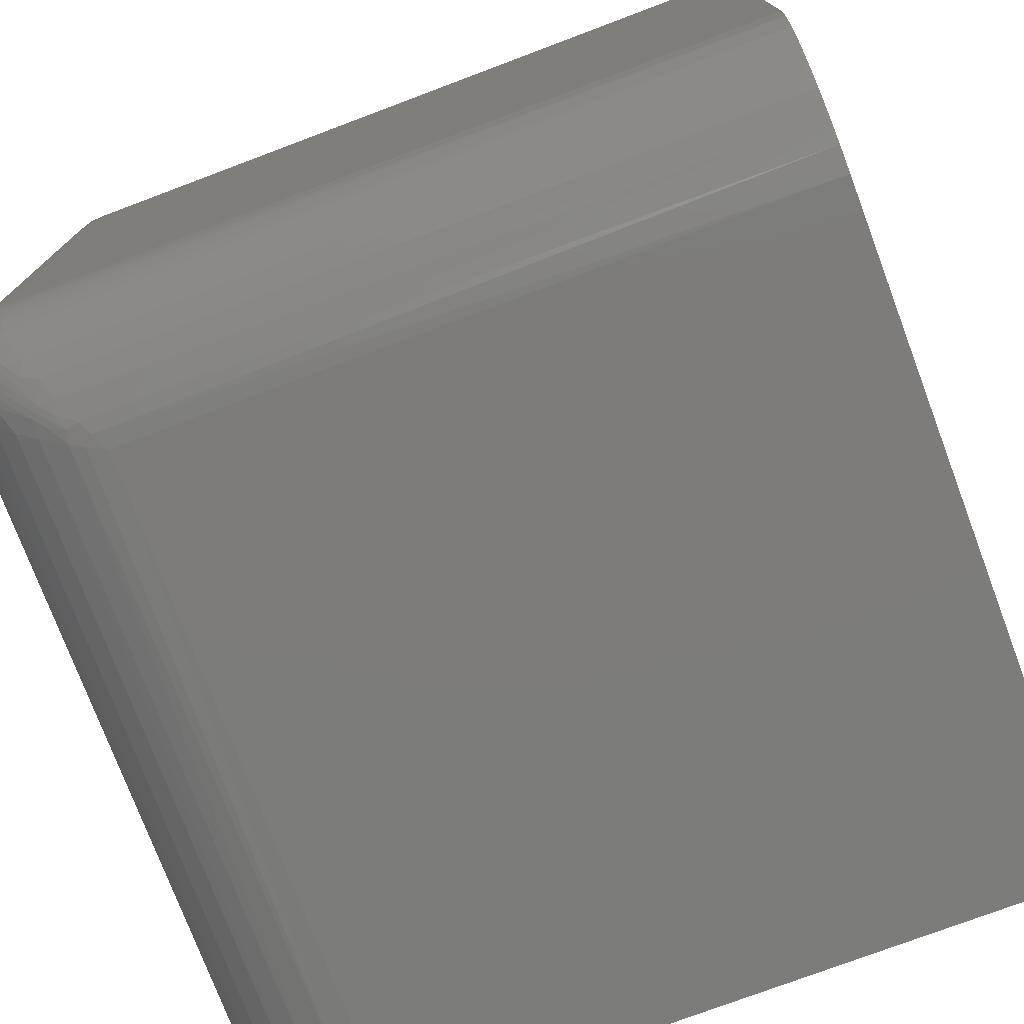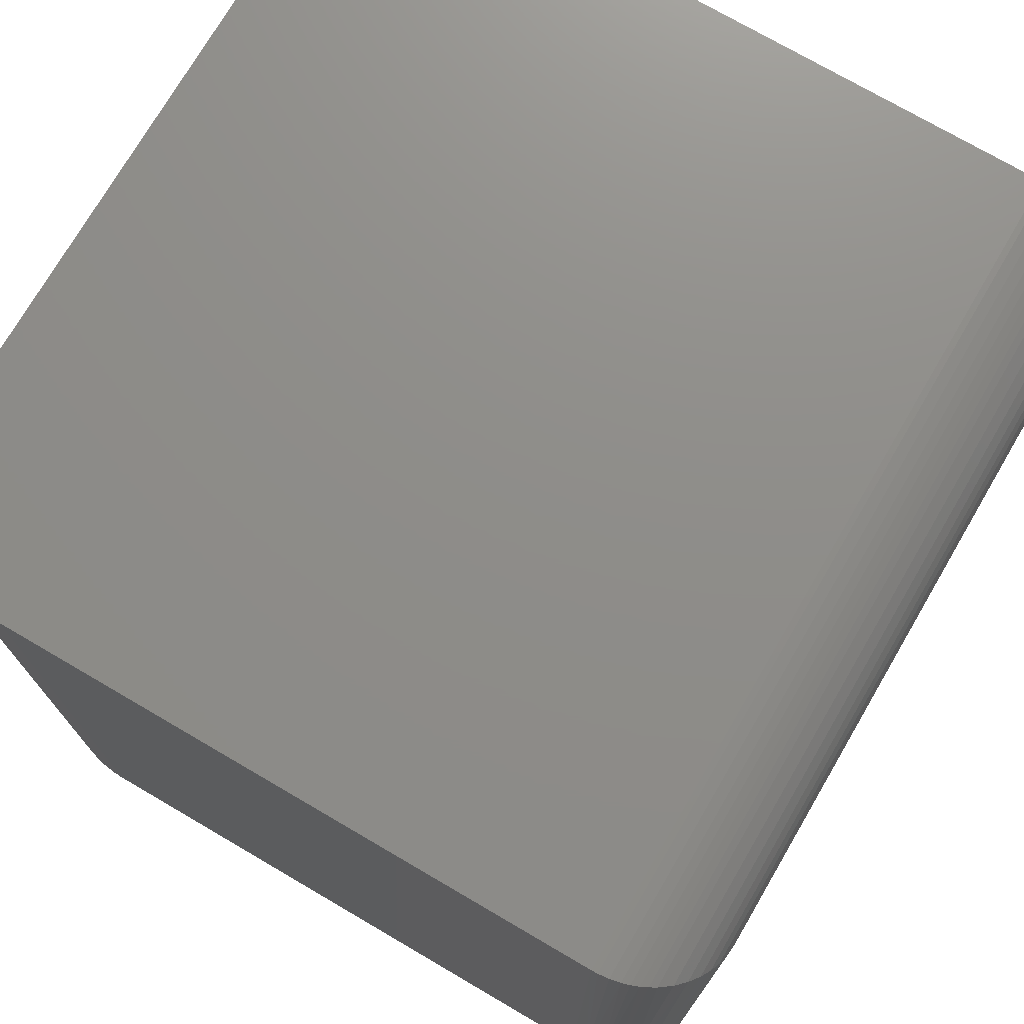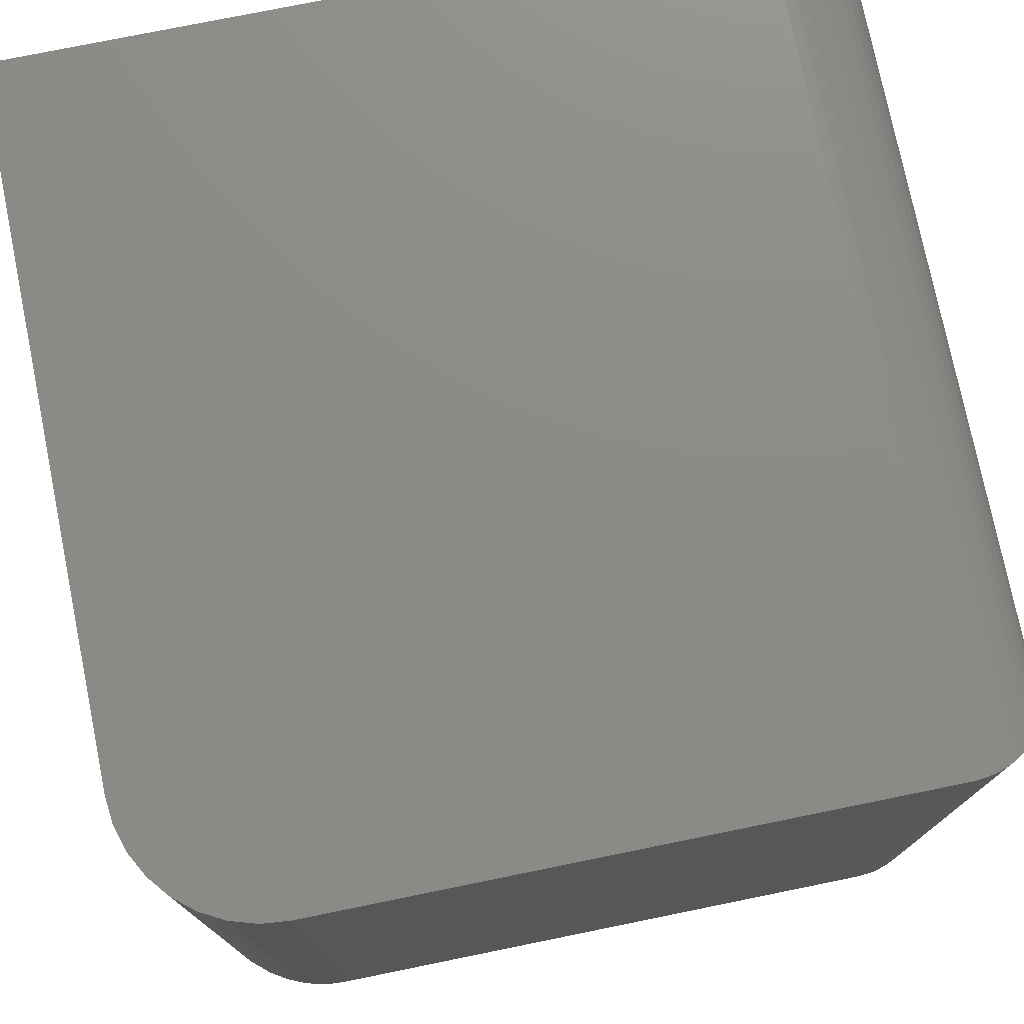
<metadata>
{"format":"stl","ext":"stl","renderer":"f3d","projection":"perspective","resolution":1024,"background":"white","views":[{"elev":-75.8,"azim":-159.4,"up":"+Y"},{"elev":74.1,"azim":120.3,"up":"+Z"},{"elev":76.1,"azim":78.5,"up":"+Z"}]}
</metadata>
<code>
# stl→obj: 292 verts, 580 faces
v 0.03125 0.03906 0
v 0.03125 0.5781 0
v 0.04344 0.03906 0.001201
v 0.04344 0.5781 0.001201
v 0.05517 0.03906 0.004758
v 0.05517 0.5781 0.004758
v 0.06597 0.03906 0.01053
v 0.06597 0.5781 0.01053
v 0.07544 0.03906 0.01831
v 0.07544 0.5781 0.01831
v 0.08322 0.03906 0.02778
v 0.08322 0.5781 0.02778
v 0.08899 0.03906 0.03858
v 0.08899 0.5781 0.03858
v 0.09255 0.03906 0.05031
v 0.09255 0.5781 0.05031
v 0.09375 0.03906 0.0625
v 0.09375 0.5781 0.0625
v -0.6562 0.03906 0
v -0.6562 0.5781 0
v 0.09375 0.03906 0.75
v 0.09375 0.5781 0.75
v -0.6562 -0.08594 0.125
v -0.03125 -0.08594 0.125
v -0.6562 -0.08594 0.75
v -0.03125 -0.08594 0.75
v -0.006864 -0.08354 0.75
v -0.6562 0.5781 0.75
v 0.01659 -0.07642 0.75
v 0.0382 -0.06487 0.75
v 0.05714 -0.04933 0.75
v 0.07268 -0.03038 0.75
v 0.08423 -0.008773 0.75
v 0.09135 0.01468 0.75
v -0.6562 0.01468 0.002402
v -0.6562 -0.008773 0.009515
v -0.6562 -0.03038 0.02107
v -0.6562 -0.04933 0.03661
v -0.6562 -0.06487 0.05555
v -0.6562 -0.07642 0.07716
v -0.6562 -0.08354 0.1006
v 0.07917 -0.01949 0.0698
v 0.08541 -0.005796 0.06667
v 0.06996 -0.03429 0.0744
v 0.05598 -0.0505 0.08137
v -0.002356 -0.08271 0.1105
v 0.08943 0.006505 0.06466
v 0.09198 0.01812 0.06339
v 0.09329 0.02849 0.06273
v 0.03845 -0.06474 0.09014
v 0.01993 -0.07509 0.09938
v -0.015 -0.08501 0.1168
v 0.02708 -0.005799 0.008335
v 0.02396 -0.01949 0.01458
v 0.01935 -0.03429 0.02379
v 0.01237 -0.0505 0.03777
v -0.01676 -0.08271 0.09611
v 0.03102 0.02849 0.0004518
v 0.03037 0.01812 0.001766
v 0.02909 0.006501 0.004317
v 0.003607 -0.06474 0.0553
v -0.005629 -0.07509 0.07382
v -0.02309 -0.08501 0.1087
v 0.03953 0.03554 0.0006036
v -0.005888 -0.08252 0.0988
v 0.009478 -0.07838 0.09205
v 0.0007696 -0.07829 0.08352
v 0.01968 -0.07339 0.08185
v 0.04422 -0.0596 0.07439
v 0.01804 -0.0593 0.04881
v 0.02351 -0.06041 0.05206
v 0.01097 -0.07331 0.07332
v 0.06205 -0.04047 0.05657
v 0.07154 -0.03066 0.06105
v 0.05658 -0.04733 0.06203
v 0.07914 -0.01948 0.06743
v 0.02568 -0.01923 0.01446
v 0.03167 -0.03034 0.02182
v 0.07972 -0.01526 0.05287
v 0.08308 -0.006829 0.04952
v 0.08763 0.003897 0.05195
v 0.04094 0.004204 0.005872
v 0.0432 -0.006508 0.01029
v 0.08896 0.00931 0.05063
v 0.09006 0.01494 0.04952
v 0.04226 0.009619 0.00455
v 0.04337 0.01525 0.003445
v 0.04482 0.02727 0.001991
v 0.04423 0.02113 0.002584
v 0.04513 0.03328 0.001686
v 0.05029 0.03146 0.003199
v 0.0551 0.02999 0.005068
v 0.0596 0.02883 0.00725
v 0.06505 0.02774 0.01052
v 0.07007 0.02708 0.01423
v 0.07461 0.02684 0.0183
v 0.07876 0.027 0.02277
v 0.08248 0.02756 0.02759
v 0.08578 0.02853 0.03284
v 0.08815 0.02966 0.03746
v 0.09018 0.03112 0.04241
v 0.09184 0.03295 0.04774
v 0.09304 0.03525 0.05353
v 0.09354 0.03716 0.05785
v 0.005354 -0.07857 0.08756
v 0.02856 -0.0611 0.05573
v 0.04095 -0.0606 0.06912
v 0.03041 -0.04703 0.03644
v 0.04087 -0.03285 0.02598
v 0.03587 -0.04018 0.03098
v 0.03599 -0.02287 0.0175
v 0.04601 0.002474 0.007481
v 0.08623 0.01179 0.03938
v 0.08721 0.007558 0.04538
v 0.08269 0.00509 0.03592
v 0.04845 0.0135 0.005037
v 0.04933 0.01937 0.004164
v 0.05408 0.01796 0.006091
v 0.05764 0.011 0.009208
v 0.05853 0.01685 0.008321
v 0.09153 0.02695 0.04806
v 0.03985 -0.01494 0.01364
v 0.01555 -0.07357 0.07736
v 0.03726 -0.06118 0.06427
v 0.03312 -0.06135 0.05979
v 0.05329 -0.0483 0.05678
v 0.04959 -0.04887 0.05194
v 0.04544 -0.04904 0.04747
v 0.04089 -0.04879 0.0434
v 0.03586 -0.04812 0.03971
v 0.05875 -0.04144 0.05132
v 0.05504 -0.04201 0.04649
v 0.0509 -0.04217 0.04202
v 0.04634 -0.04193 0.03795
v 0.04132 -0.04127 0.03425
v 0.06704 -0.03315 0.05157
v 0.06374 -0.03411 0.04634
v 0.06003 -0.03467 0.0415
v 0.05588 -0.03484 0.03703
v 0.05133 -0.03459 0.03296
v 0.04631 -0.03394 0.02926
v 0.07586 -0.02319 0.05673
v 0.07136 -0.02568 0.04725
v 0.06806 -0.02664 0.04202
v 0.06434 -0.0272 0.03719
v 0.06019 -0.02736 0.03272
v 0.05564 -0.02712 0.02865
v 0.05063 -0.02647 0.02494
v 0.04519 -0.02539 0.02165
v 0.07522 -0.01775 0.04339
v 0.0719 -0.01871 0.03817
v 0.06818 -0.01926 0.03335
v 0.06403 -0.01941 0.02888
v 0.05949 -0.01918 0.0248
v 0.05448 -0.01854 0.02109
v 0.04905 -0.01747 0.0178
v 0.07857 -0.009317 0.04004
v 0.07524 -0.01026 0.03483
v 0.07151 -0.0108 0.03002
v 0.06736 -0.01095 0.02555
v 0.06282 -0.01072 0.02147
v 0.05782 -0.01009 0.01775
v 0.05241 -0.009031 0.01444
v 0.08588 0.002152 0.04671
v 0.08137 -0.0003231 0.03725
v 0.07802 -0.001251 0.03205
v 0.07428 -0.00178 0.02725
v 0.07013 -0.001933 0.02279
v 0.06559 -0.001707 0.0187
v 0.06061 -0.001085 0.01496
v 0.0552 -4.151e-05 0.01164
v 0.07934 0.004169 0.03073
v 0.0756 0.003643 0.02593
v 0.07144 0.003492 0.02147
v 0.06691 0.003715 0.01739
v 0.06193 0.004333 0.01364
v 0.05653 0.00537 0.01032
v 0.04734 0.007879 0.006149
v 0.0838 0.01072 0.03481
v 0.08045 0.009796 0.02962
v 0.07671 0.00927 0.02482
v 0.07255 0.009119 0.02036
v 0.06802 0.009343 0.01628
v 0.06304 0.009961 0.01253
v 0.08833 0.01318 0.04427
v 0.09093 0.02081 0.04865
v 0.0892 0.01904 0.04339
v 0.08711 0.01764 0.03849
v 0.08469 0.01656 0.03392
v 0.08135 0.01564 0.02872
v 0.07761 0.01511 0.02392
v 0.07345 0.01495 0.01946
v 0.06892 0.01518 0.01538
v 0.06393 0.0158 0.01164
v 0.08982 0.02516 0.04277
v 0.08775 0.02374 0.03785
v 0.08536 0.02264 0.03326
v 0.08203 0.02169 0.02804
v 0.0783 0.02115 0.02323
v 0.07415 0.02099 0.01876
v 0.06961 0.02123 0.01468
v 0.06461 0.02186 0.01096
v 0.05918 0.02293 0.007663
v 0.05472 0.02406 0.005452
v 0.04994 0.02549 0.003546
v 0.09238 0.5934 0.06287
v 0.09358 0.5835 0.7498
v 0.02479 0.6624 0.08131
v 0.0317 0.6607 0.6879
v 0.03166 0.6607 0.07943
v 0.0412 0.6573 0.6974
v 0.04592 0.6551 0.07554
v 0.05045 0.6527 0.7067
v 0.07198 0.6353 0.06844
v 0.07785 0.6279 0.7341
v 0.0817 0.622 0.06579
v 0.08161 0.6222 0.7379
v 0.08498 0.6159 0.7412
v 0.08832 0.6082 0.06398
v 0.0879 0.6093 0.7441
v 0.09028 0.6023 0.7465
v 0.09244 0.5931 0.7487
v 0.007812 0.6641 0.08594
v 0.007812 0.6641 0.6641
v 0.01995 0.6632 0.6762
v 0.0599 0.6465 0.07173
v 0.06026 0.6462 0.7165
v 0.06944 0.638 0.7257
v 0.03088 0.5934 0.001369
v -0.6549 0.5931 0.001307
v -0.6528 0.6023 0.003467
v 0.02977 0.6082 0.00543
v -0.6504 0.6093 0.005855
v -0.6475 0.6159 0.008772
v -0.6441 0.6222 0.01215
v 0.02796 0.622 0.01205
v -0.6403 0.6279 0.0159
v 0.02531 0.6353 0.02177
v -0.6319 0.638 0.02431
v 0.01821 0.6551 0.04783
v -0.6037 0.6573 0.05255
v -0.5942 0.6607 0.06205
v 0.01432 0.6607 0.06209
v 0.01244 0.6624 0.06896
v -0.6561 0.5835 0.0001656
v 0.02202 0.6465 0.03385
v -0.6228 0.6462 0.03349
v -0.6129 0.6527 0.0433
v -0.5703 0.6641 0.08594
v -0.5824 0.6632 0.0738
v -0.5703 0.6641 0.6641
v 0.01868 0.663 0.07507
v 0.04332 0.5848 0.001451
v 0.0923 0.5848 0.05043
v 0.03579 0.6542 0.05091
v 0.04284 0.6542 0.05796
v 0.03373 0.6417 0.02927
v 0.06448 0.6417 0.06002
v 0.05813 0.6441 0.05124
v 0.0383 0.626 0.01567
v 0.04122 0.6065 0.0059
v 0.08785 0.6065 0.05253
v 0.05073 0.6449 0.04302
v 0.04251 0.6441 0.03562
v 0.07808 0.626 0.05545
v 0.07271 0.6287 0.04548
v 0.06578 0.6301 0.03621
v 0.05754 0.6301 0.02797
v 0.04827 0.6287 0.02104
v 0.08388 0.6086 0.04188
v 0.07807 0.6099 0.03196
v 0.07062 0.6103 0.02313
v 0.06179 0.6099 0.01568
v 0.05187 0.6086 0.009873
v 0.05499 0.5853 0.005034
v 0.06574 0.5857 0.01081
v 0.07518 0.5858 0.01857
v 0.08294 0.5857 0.02801
v 0.08872 0.5853 0.03876
v -0.6549 0.5931 0.7487
v -0.6528 0.6023 0.7465
v -0.6504 0.6093 0.7441
v -0.6475 0.6159 0.7412
v -0.6441 0.6222 0.7379
v -0.6403 0.6279 0.7341
v -0.6561 0.5835 0.7498
v -0.6319 0.638 0.7257
v -0.6228 0.6462 0.7165
v -0.6129 0.6527 0.7067
v -0.6037 0.6573 0.6974
v -0.5942 0.6607 0.688
v -0.5824 0.6632 0.6762
f 1 2 3
f 3 2 4
f 3 4 5
f 5 4 6
f 5 6 7
f 7 6 8
f 7 8 9
f 9 8 10
f 9 10 11
f 11 10 12
f 11 12 13
f 13 12 14
f 13 14 15
f 15 14 16
f 15 16 17
f 17 16 18
f 19 20 1
f 1 20 2
f 17 18 21
f 21 18 22
f 23 24 25
f 25 24 26
f 26 27 25
f 21 22 28
f 21 28 25
f 21 25 27
f 21 27 29
f 21 29 30
f 21 30 31
f 21 31 32
f 21 32 33
f 21 33 34
f 19 35 20
f 23 25 28
f 23 28 20
f 23 20 35
f 23 35 36
f 23 36 37
f 23 37 38
f 23 38 39
f 23 39 40
f 23 40 41
f 42 43 33
f 33 32 42
f 42 32 44
f 44 32 31
f 44 31 45
f 29 27 46
f 34 33 43
f 34 43 47
f 34 47 48
f 34 48 49
f 34 49 17
f 34 17 21
f 45 31 50
f 50 31 30
f 50 30 51
f 51 30 29
f 51 29 46
f 26 24 27
f 27 24 52
f 27 52 46
f 36 53 54
f 36 54 37
f 54 55 37
f 38 37 55
f 55 56 38
f 40 57 41
f 19 1 35
f 35 1 58
f 35 58 59
f 53 36 60
f 60 36 35
f 60 35 59
f 38 56 39
f 39 56 61
f 39 61 40
f 40 61 62
f 40 62 57
f 24 23 63
f 63 23 41
f 63 41 57
f 3 64 1
f 64 58 1
f 57 65 46
f 46 63 57
f 52 63 46
f 63 52 24
f 46 66 51
f 65 66 46
f 57 62 67
f 67 65 57
f 68 69 50
f 51 68 50
f 61 70 71
f 72 61 71
f 72 62 61
f 50 69 45
f 61 56 70
f 73 74 44
f 45 75 44
f 74 76 42
f 44 74 42
f 54 77 78
f 76 79 43
f 42 76 43
f 80 81 47
f 43 80 47
f 60 82 83
f 84 85 48
f 47 81 48
f 59 86 82
f 82 60 59
f 48 85 49
f 87 59 58
f 86 59 87
f 58 64 88
f 89 58 88
f 3 90 64
f 91 90 3
f 5 91 3
f 92 91 5
f 93 92 5
f 94 93 5
f 7 94 5
f 95 94 7
f 96 95 7
f 9 96 7
f 97 96 9
f 98 97 9
f 11 98 9
f 99 98 11
f 100 99 11
f 13 100 11
f 101 100 13
f 102 101 13
f 15 102 13
f 103 102 15
f 104 103 15
f 105 65 67
f 105 66 65
f 67 62 72
f 106 72 71
f 107 69 68
f 70 56 108
f 109 110 78
f 111 78 77
f 112 83 82
f 113 114 115
f 116 117 118
f 118 119 116
f 120 119 118
f 90 88 64
f 103 104 121
f 17 49 121
f 17 121 104
f 17 104 15
f 55 54 78
f 55 78 110
f 55 110 108
f 55 108 56
f 53 60 83
f 53 83 122
f 53 122 111
f 53 111 77
f 53 77 54
f 51 66 68
f 68 66 105
f 68 105 123
f 123 105 67
f 123 67 72
f 107 68 124
f 124 68 123
f 124 123 125
f 125 123 72
f 125 72 106
f 45 69 75
f 75 69 107
f 75 107 126
f 126 107 124
f 126 124 127
f 127 124 125
f 127 125 128
f 128 125 106
f 128 106 129
f 129 106 71
f 129 71 130
f 130 71 70
f 130 70 108
f 44 75 73
f 73 75 126
f 73 126 131
f 131 126 127
f 131 127 132
f 132 127 128
f 132 128 133
f 133 128 129
f 133 129 134
f 134 129 130
f 134 130 135
f 135 130 108
f 135 108 110
f 74 73 136
f 136 73 131
f 136 131 137
f 137 131 132
f 137 132 138
f 138 132 133
f 138 133 139
f 139 133 134
f 139 134 140
f 140 134 135
f 140 135 141
f 141 135 110
f 141 110 109
f 76 74 142
f 142 74 136
f 142 136 143
f 143 136 137
f 143 137 144
f 144 137 138
f 144 138 145
f 145 138 139
f 145 139 146
f 146 139 140
f 146 140 147
f 147 140 141
f 147 141 148
f 148 141 109
f 148 109 149
f 149 109 78
f 149 78 111
f 76 142 79
f 79 142 143
f 79 143 150
f 150 143 144
f 150 144 151
f 151 144 145
f 151 145 152
f 152 145 146
f 152 146 153
f 153 146 147
f 153 147 154
f 154 147 148
f 154 148 155
f 155 148 149
f 155 149 156
f 156 149 111
f 156 111 122
f 43 79 80
f 80 79 150
f 80 150 157
f 157 150 151
f 157 151 158
f 158 151 152
f 158 152 159
f 159 152 153
f 159 153 160
f 160 153 154
f 160 154 161
f 161 154 155
f 161 155 162
f 162 155 156
f 162 156 163
f 163 156 122
f 163 122 83
f 81 80 164
f 164 80 157
f 164 157 165
f 165 157 158
f 165 158 166
f 166 158 159
f 166 159 167
f 167 159 160
f 167 160 168
f 168 160 161
f 168 161 169
f 169 161 162
f 169 162 170
f 170 162 163
f 170 163 171
f 171 163 83
f 171 83 112
f 48 81 84
f 84 81 164
f 84 164 114
f 114 164 165
f 114 165 115
f 115 165 166
f 115 166 172
f 172 166 167
f 172 167 173
f 173 167 168
f 173 168 174
f 174 168 169
f 174 169 175
f 175 169 170
f 175 170 176
f 176 170 171
f 176 171 177
f 177 171 112
f 177 112 178
f 178 112 82
f 178 82 86
f 113 115 179
f 179 115 172
f 179 172 180
f 180 172 173
f 180 173 181
f 181 173 174
f 181 174 182
f 182 174 175
f 182 175 183
f 183 175 176
f 183 176 184
f 184 176 177
f 184 177 119
f 119 177 178
f 119 178 116
f 116 178 86
f 116 86 87
f 113 185 114
f 114 185 85
f 114 85 84
f 58 89 87
f 87 89 117
f 87 117 116
f 49 85 186
f 186 85 185
f 186 185 187
f 187 185 113
f 187 113 188
f 188 113 179
f 188 179 189
f 189 179 180
f 189 180 190
f 190 180 181
f 190 181 191
f 191 181 182
f 191 182 192
f 192 182 183
f 192 183 193
f 193 183 184
f 193 184 194
f 194 184 119
f 194 119 120
f 49 186 121
f 121 186 187
f 121 187 195
f 195 187 188
f 195 188 196
f 196 188 189
f 196 189 197
f 197 189 190
f 197 190 198
f 198 190 191
f 198 191 199
f 199 191 192
f 199 192 200
f 200 192 193
f 200 193 201
f 201 193 194
f 201 194 202
f 202 194 120
f 202 120 203
f 203 120 118
f 203 118 204
f 204 118 117
f 204 117 205
f 205 117 89
f 205 89 88
f 103 121 102
f 102 121 195
f 102 195 101
f 101 195 196
f 101 196 100
f 100 196 197
f 100 197 99
f 99 197 198
f 99 198 98
f 98 198 199
f 98 199 97
f 97 199 200
f 97 200 96
f 96 200 201
f 96 201 95
f 95 201 202
f 95 202 94
f 94 202 203
f 94 203 93
f 93 203 204
f 93 204 92
f 92 204 205
f 92 205 91
f 91 205 88
f 91 88 90
f 22 206 207
f 22 18 206
f 208 209 210
f 210 209 211
f 210 211 212
f 211 213 212
f 214 215 216
f 216 215 217
f 216 217 218
f 216 218 219
f 219 218 220
f 219 220 221
f 219 221 206
f 206 221 222
f 206 222 207
f 223 224 208
f 208 224 225
f 208 225 209
f 212 213 226
f 226 213 227
f 226 227 214
f 214 227 228
f 214 228 215
f 229 230 231
f 229 231 232
f 231 233 232
f 232 233 234
f 232 234 235
f 232 235 236
f 236 235 237
f 236 237 238
f 237 239 238
f 240 241 242
f 240 242 243
f 244 243 242
f 2 20 245
f 2 245 230
f 2 230 229
f 238 239 246
f 246 239 247
f 246 247 240
f 240 247 248
f 240 248 241
f 249 223 250
f 250 223 244
f 250 244 242
f 223 249 224
f 224 249 251
f 208 252 223
f 252 244 223
f 229 253 2
f 16 254 18
f 254 206 18
f 212 255 240
f 240 210 212
f 243 210 240
f 212 256 255
f 243 252 210
f 244 252 243
f 255 257 246
f 240 255 246
f 226 258 259
f 256 226 259
f 256 212 226
f 257 260 238
f 246 257 238
f 226 214 258
f 232 261 229
f 219 206 262
f 262 206 254
f 208 210 252
f 256 259 263
f 263 255 256
f 264 255 263
f 264 257 255
f 214 265 258
f 214 216 265
f 258 265 266
f 266 259 258
f 259 266 267
f 267 263 259
f 263 267 268
f 268 264 263
f 269 264 268
f 257 264 269
f 260 257 269
f 236 238 260
f 265 216 219
f 219 262 265
f 265 262 270
f 270 266 265
f 266 270 271
f 271 267 266
f 267 271 272
f 272 268 267
f 273 268 272
f 269 268 273
f 274 269 273
f 260 269 274
f 261 260 274
f 236 260 261
f 232 236 261
f 2 253 4
f 4 253 275
f 4 275 6
f 6 275 276
f 6 276 8
f 8 276 277
f 8 277 10
f 10 277 278
f 10 278 12
f 12 278 279
f 12 279 14
f 14 279 254
f 14 254 16
f 229 261 253
f 253 261 274
f 253 274 275
f 275 274 273
f 275 273 276
f 276 273 272
f 276 272 277
f 277 272 271
f 277 271 278
f 278 271 270
f 278 270 279
f 279 270 262
f 279 262 254
f 245 280 230
f 230 280 281
f 230 281 231
f 231 281 282
f 231 282 233
f 233 282 283
f 233 283 234
f 234 283 284
f 234 284 235
f 235 284 285
f 235 285 237
f 20 28 245
f 245 28 286
f 245 286 280
f 237 285 239
f 239 285 287
f 239 287 247
f 247 287 288
f 247 288 248
f 248 288 289
f 248 289 241
f 241 289 290
f 241 290 291
f 251 249 292
f 292 249 250
f 292 250 291
f 291 250 242
f 291 242 241
f 209 290 211
f 215 284 217
f 217 284 283
f 217 283 218
f 218 283 282
f 218 282 220
f 220 282 281
f 220 281 221
f 221 281 280
f 221 280 222
f 222 280 286
f 224 251 225
f 225 251 292
f 225 292 209
f 209 292 291
f 209 291 290
f 211 290 213
f 213 290 289
f 213 289 227
f 227 289 288
f 227 288 228
f 228 288 287
f 228 287 215
f 215 287 285
f 215 285 284
f 28 22 286
f 286 22 207
f 286 207 222

</code>
